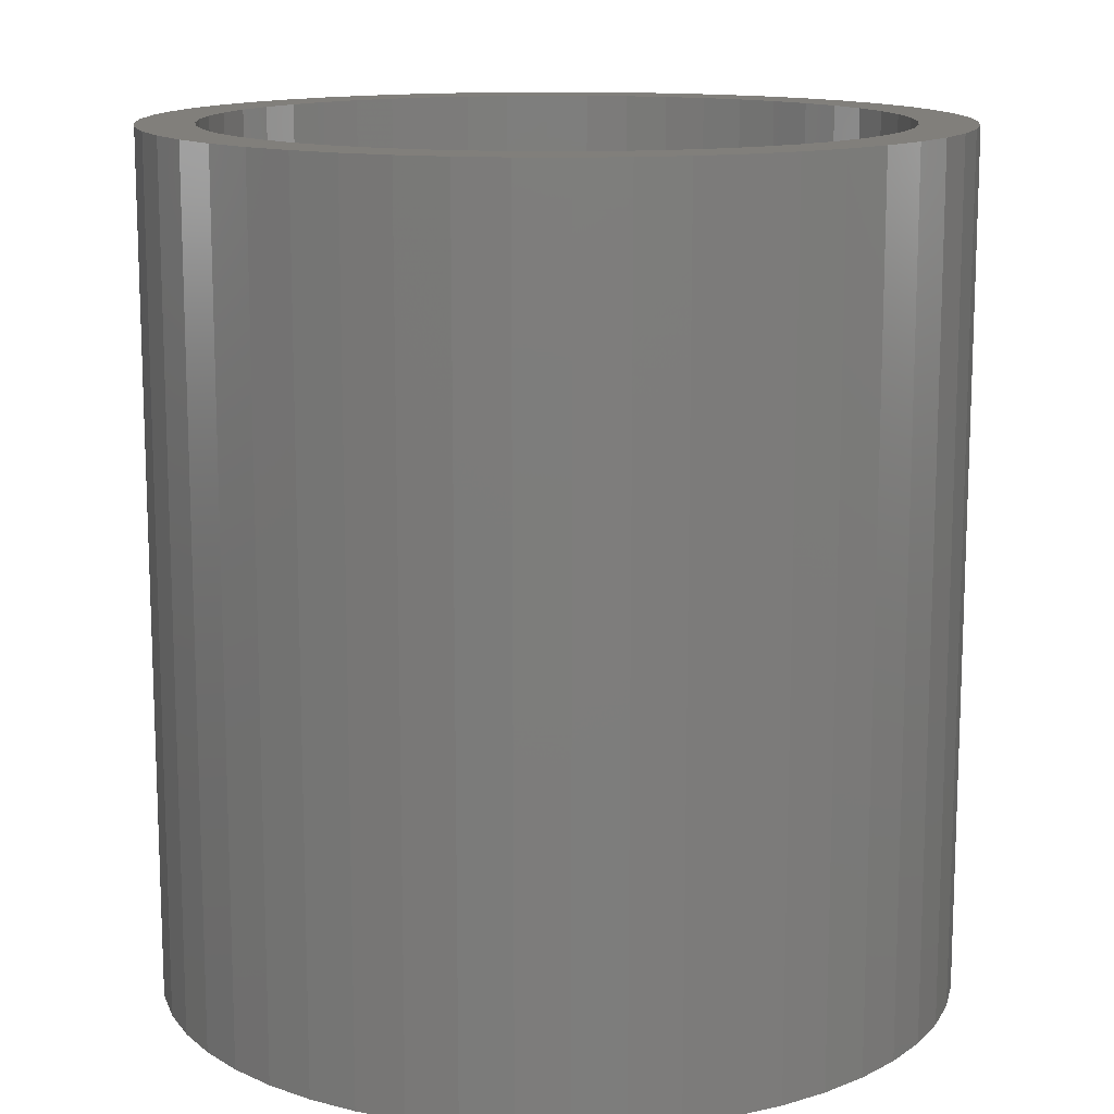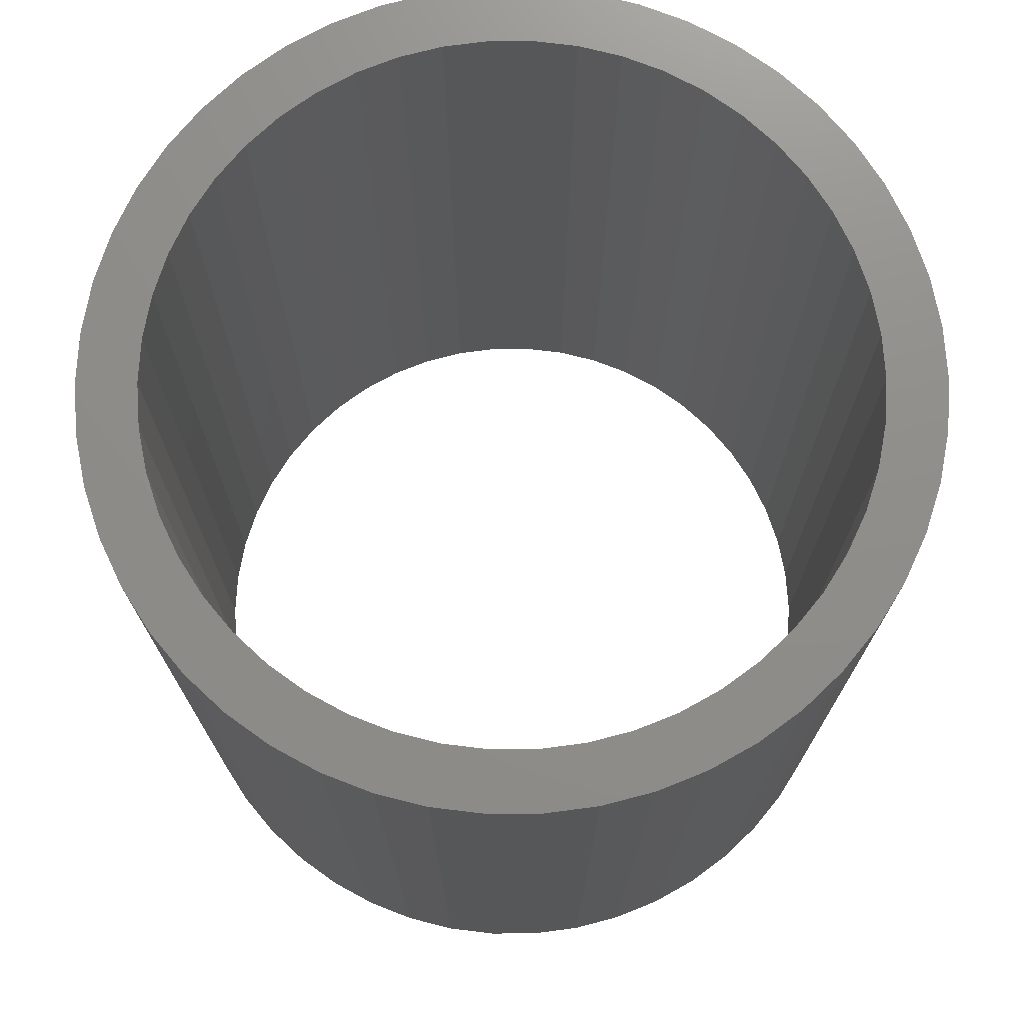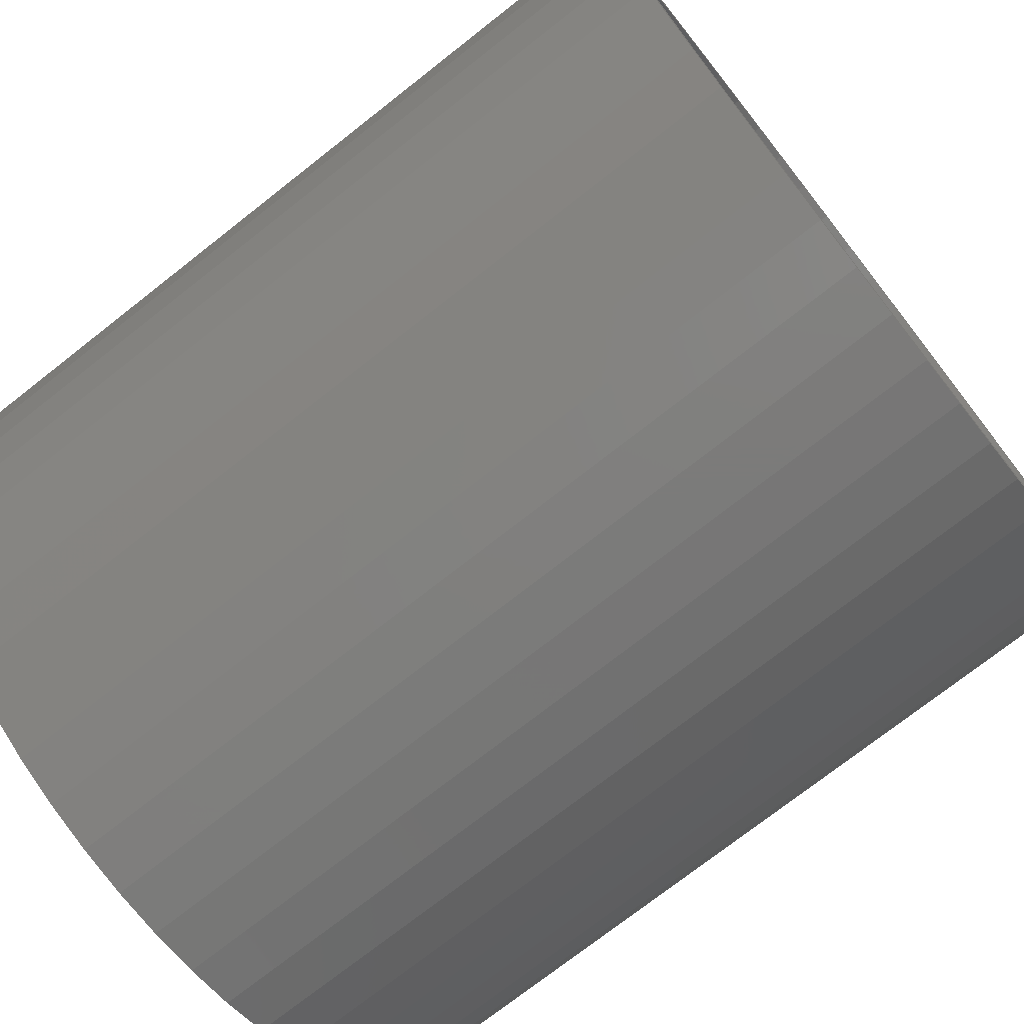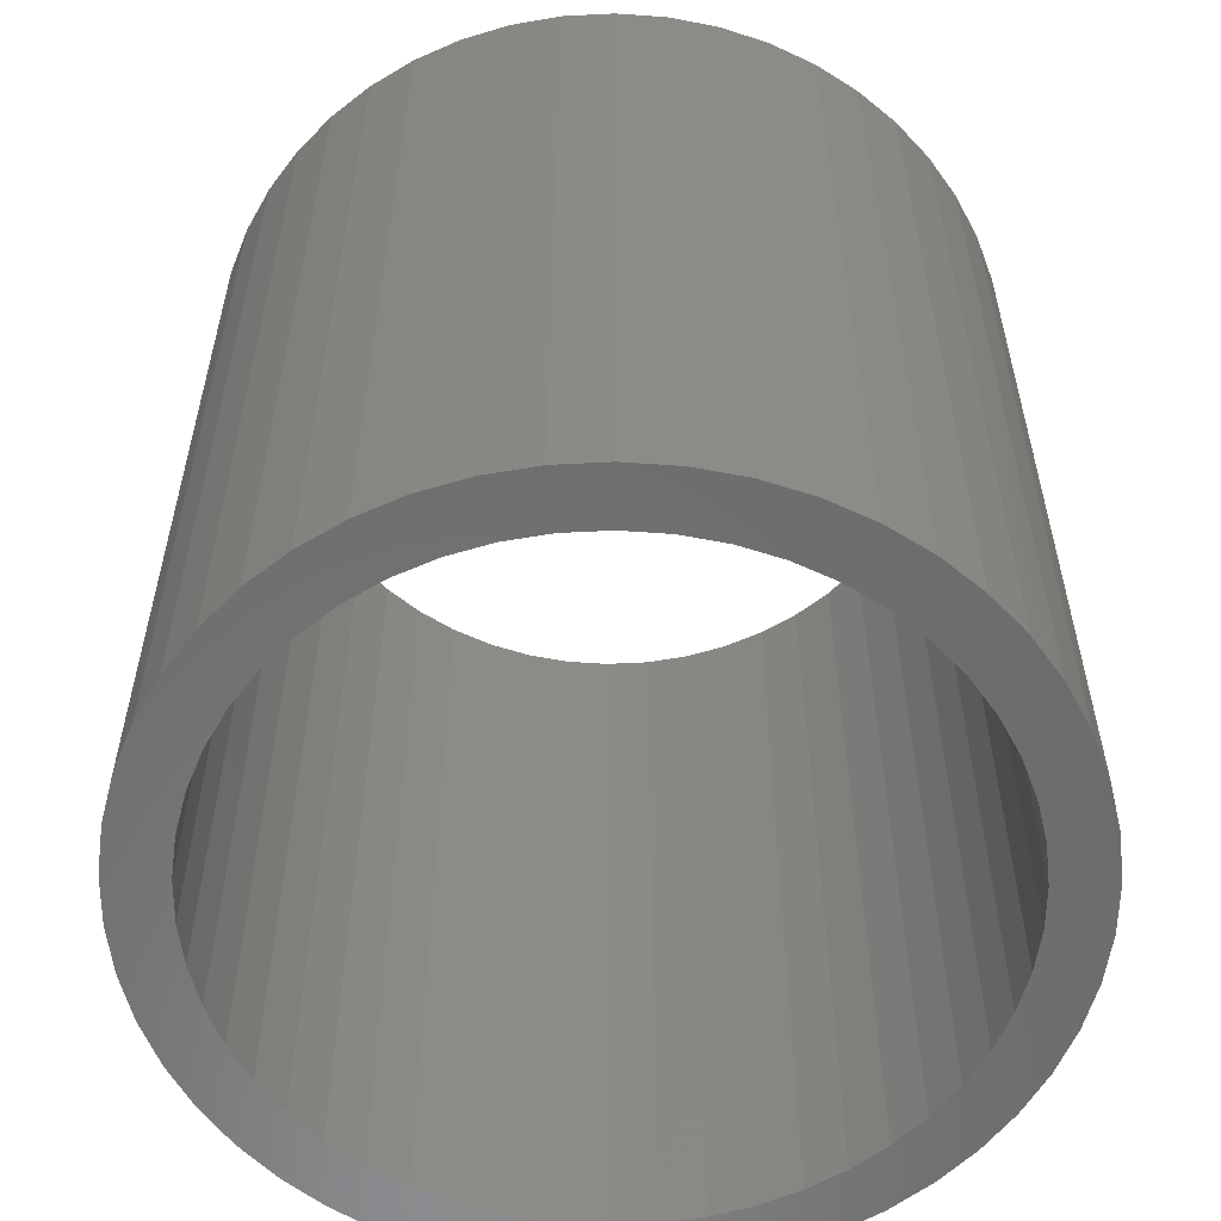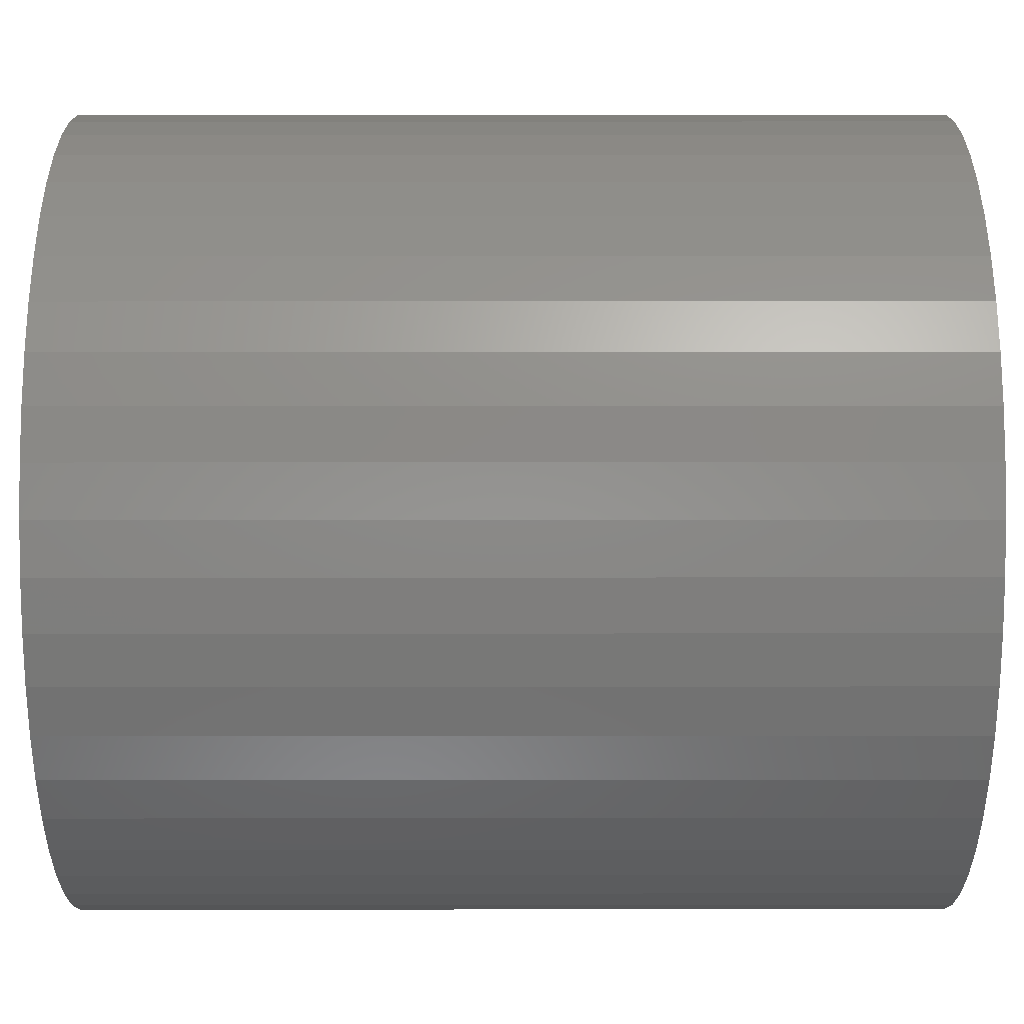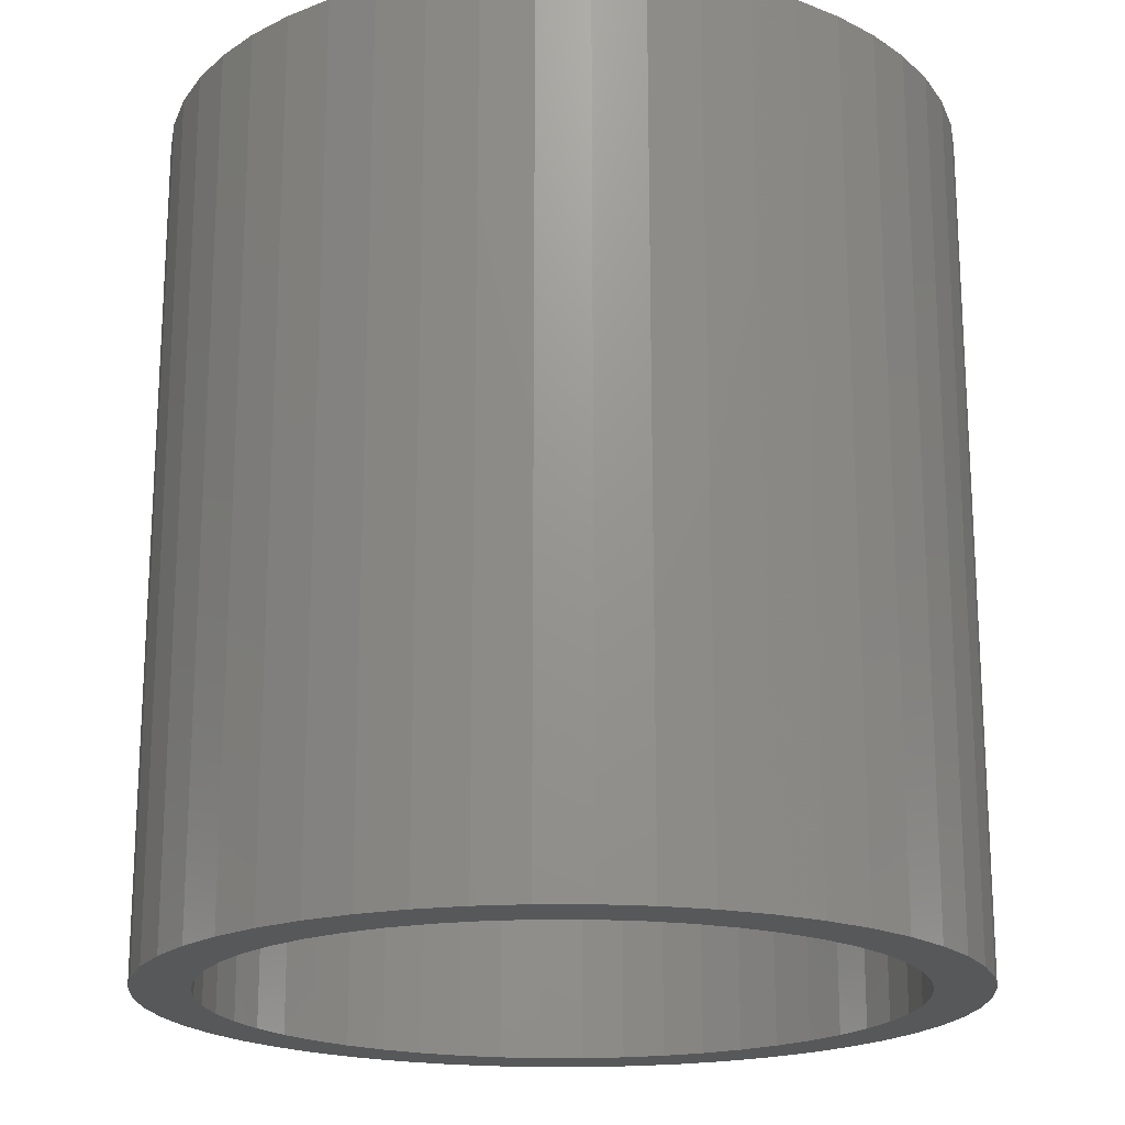
<metadata>
{"format":"stl","ext":"stl","renderer":"f3d","projection":"perspective","resolution":1024,"background":"white","views":[{"elev":13.3,"azim":-84.6,"up":"+Z"},{"elev":73.7,"azim":-129.9,"up":"+Z"},{"elev":-74.5,"azim":-51.9,"up":"+Y"},{"elev":-57.4,"azim":161.4,"up":"+Z"},{"elev":15.4,"azim":-90.1,"up":"+Y"},{"elev":-19.4,"azim":50.3,"up":"+Z"}]}
</metadata>
<code>
# stl→obj: 200 verts, 400 faces
v 7 0 7.5
v 6.945 0.8773 -7.5
v 6.945 0.8773 7.5
v 7 0 -7.5
v -7 0 -7.5
v -6.945 0.8773 7.5
v -6.945 0.8773 -7.5
v -7 0 7.5
v 0.4395 6.986 -7.5
v -0.4395 6.986 7.5
v 0.4395 6.986 7.5
v -0.4395 6.986 -7.5
v -0.4395 -6.986 -7.5
v 0.4395 -6.986 7.5
v -0.4395 -6.986 7.5
v 0.4395 -6.986 -7.5
v 5.103 4.792 -7.5
v 4.462 5.394 7.5
v 5.103 4.792 7.5
v 4.462 5.394 -7.5
v -4.462 5.394 -7.5
v -5.103 4.792 7.5
v -4.462 5.394 7.5
v -5.103 4.792 -7.5
v -2.163 6.657 -7.5
v -2.98 6.334 7.5
v -2.163 6.657 7.5
v -2.98 6.334 -7.5
v 6.508 2.577 7.5
v 6.134 3.372 -7.5
v 6.134 3.372 7.5
v 6.508 2.577 -7.5
v 6.78 1.741 -7.5
v 6.78 1.741 7.5
v 2.98 6.334 -7.5
v 2.163 6.657 7.5
v 2.98 6.334 7.5
v 2.163 6.657 -7.5
v 3.751 5.91 -7.5
v 3.751 5.91 7.5
v -6.508 2.577 -7.5
v -6.134 3.372 7.5
v -6.134 3.372 -7.5
v -6.508 2.577 7.5
v -6.78 1.741 -7.5
v -6.78 1.741 7.5
v -1.312 6.876 -7.5
v -1.312 6.876 7.5
v 1.312 -6.876 7.5
v 1.312 -6.876 -7.5
v 5.663 4.114 7.5
v 5.663 4.114 -7.5
v 1.312 6.876 7.5
v 1.312 6.876 -7.5
v -5.663 4.114 7.5
v -5.663 4.114 -7.5
v 6 0 7.5
v 5.953 0.752 7.5
v 6.945 -0.8773 7.5
v 5.811 1.492 7.5
v 5.953 -0.752 7.5
v 5.579 2.209 7.5
v 6.78 -1.741 7.5
v 5.811 -1.492 7.5
v 5.258 2.891 7.5
v 4.854 3.527 7.5
v 4.374 4.107 7.5
v 3.825 4.623 7.5
v 3.215 5.066 7.5
v 2.555 5.429 7.5
v 1.854 5.706 7.5
v 1.124 5.894 7.5
v 0.3767 5.988 7.5
v -0.3767 5.988 7.5
v -1.124 5.894 7.5
v -1.854 5.706 7.5
v -2.555 5.429 7.5
v -3.215 5.066 7.5
v -3.751 5.91 7.5
v -3.825 4.623 7.5
v -4.374 4.107 7.5
v -4.854 3.527 7.5
v -5.258 2.891 7.5
v -5.579 2.209 7.5
v -5.811 1.492 7.5
v 6.508 -2.577 7.5
v 5.579 -2.209 7.5
v 6.134 -3.372 7.5
v 5.258 -2.891 7.5
v 5.663 -4.114 7.5
v 4.854 -3.527 7.5
v 5.103 -4.792 7.5
v 4.374 -4.107 7.5
v 4.462 -5.394 7.5
v 3.825 -4.623 7.5
v 3.751 -5.91 7.5
v 3.215 -5.066 7.5
v 2.98 -6.334 7.5
v 2.555 -5.429 7.5
v 2.163 -6.657 7.5
v 1.854 -5.706 7.5
v 1.124 -5.894 7.5
v 0.3767 -5.988 7.5
v -0.3767 -5.988 7.5
v -1.124 -5.894 7.5
v -1.312 -6.876 7.5
v -1.854 -5.706 7.5
v -2.163 -6.657 7.5
v -2.555 -5.429 7.5
v -2.98 -6.334 7.5
v -3.215 -5.066 7.5
v -3.751 -5.91 7.5
v -3.825 -4.623 7.5
v -4.462 -5.394 7.5
v -4.374 -4.107 7.5
v -5.103 -4.792 7.5
v -4.854 -3.527 7.5
v -5.663 -4.114 7.5
v -5.258 -2.891 7.5
v -6.134 -3.372 7.5
v -5.579 -2.209 7.5
v -6.508 -2.577 7.5
v -5.811 -1.492 7.5
v -6.78 -1.741 7.5
v -5.953 -0.752 7.5
v -6.945 -0.8773 7.5
v -6 0 7.5
v -5.953 0.752 7.5
v -3.751 5.91 -7.5
v 6.945 -0.8773 -7.5
v 6.508 -2.577 -7.5
v 6.134 -3.372 -7.5
v -5.103 -4.792 -7.5
v -4.462 -5.394 -7.5
v -6.134 -3.372 -7.5
v -6.508 -2.577 -7.5
v -5.663 -4.114 -7.5
v 6 0 -7.5
v 5.953 -0.752 -7.5
v 6.78 -1.741 -7.5
v 5.811 -1.492 -7.5
v 5.953 0.752 -7.5
v 5.579 -2.209 -7.5
v 5.811 1.492 -7.5
v 5.258 -2.891 -7.5
v 5.663 -4.114 -7.5
v 4.854 -3.527 -7.5
v 5.103 -4.792 -7.5
v 4.374 -4.107 -7.5
v 4.462 -5.394 -7.5
v 3.825 -4.623 -7.5
v 3.751 -5.91 -7.5
v 3.215 -5.066 -7.5
v 2.98 -6.334 -7.5
v 2.555 -5.429 -7.5
v 2.163 -6.657 -7.5
v 1.854 -5.706 -7.5
v 1.124 -5.894 -7.5
v 0.3767 -5.988 -7.5
v -0.3767 -5.988 -7.5
v -1.124 -5.894 -7.5
v -1.312 -6.876 -7.5
v -1.854 -5.706 -7.5
v -2.163 -6.657 -7.5
v -2.555 -5.429 -7.5
v -2.98 -6.334 -7.5
v -3.215 -5.066 -7.5
v -3.751 -5.91 -7.5
v -3.825 -4.623 -7.5
v -4.374 -4.107 -7.5
v -4.854 -3.527 -7.5
v -5.258 -2.891 -7.5
v -5.579 -2.209 -7.5
v -6.78 -1.741 -7.5
v -5.811 -1.492 -7.5
v 5.579 2.209 -7.5
v 5.258 2.891 -7.5
v 4.854 3.527 -7.5
v 4.374 4.107 -7.5
v 3.825 4.623 -7.5
v 3.215 5.066 -7.5
v 2.555 5.429 -7.5
v 1.854 5.706 -7.5
v 1.124 5.894 -7.5
v 0.3767 5.988 -7.5
v -0.3767 5.988 -7.5
v -1.124 5.894 -7.5
v -1.854 5.706 -7.5
v -2.555 5.429 -7.5
v -3.215 5.066 -7.5
v -3.825 4.623 -7.5
v -4.374 4.107 -7.5
v -4.854 3.527 -7.5
v -5.258 2.891 -7.5
v -5.579 2.209 -7.5
v -5.811 1.492 -7.5
v -5.953 0.752 -7.5
v -6 0 -7.5
v -5.953 -0.752 -7.5
v -6.945 -0.8773 -7.5
f 1 2 3
f 2 1 4
f 5 6 7
f 6 5 8
f 9 10 11
f 10 9 12
f 13 14 15
f 14 13 16
f 17 18 19
f 18 17 20
f 21 22 23
f 22 21 24
f 25 26 27
f 26 25 28
f 29 30 31
f 30 29 32
f 3 33 34
f 33 3 2
f 35 36 37
f 36 35 38
f 39 37 40
f 37 39 35
f 41 42 43
f 42 41 44
f 45 44 41
f 44 45 46
f 47 27 48
f 27 47 25
f 16 49 14
f 49 16 50
f 34 32 29
f 32 34 33
f 51 17 19
f 17 51 52
f 31 52 51
f 52 31 30
f 38 53 36
f 53 38 54
f 54 11 53
f 11 54 9
f 20 40 18
f 40 20 39
f 43 55 56
f 55 43 42
f 56 22 24
f 22 56 55
f 7 46 45
f 46 7 6
f 57 1 3
f 58 3 34
f 1 57 59
f 60 34 29
f 61 59 57
f 62 29 31
f 59 61 63
f 64 63 61
f 3 58 57
f 34 60 58
f 65 31 51
f 29 62 60
f 31 65 62
f 66 51 19
f 51 66 65
f 67 19 18
f 19 67 66
f 18 68 67
f 40 68 18
f 40 69 68
f 37 69 40
f 37 70 69
f 36 70 37
f 36 71 70
f 53 71 36
f 53 72 71
f 11 72 53
f 11 73 72
f 11 74 73
f 10 74 11
f 10 75 74
f 48 75 10
f 48 76 75
f 27 76 48
f 27 77 76
f 26 77 27
f 26 78 77
f 79 78 26
f 79 80 78
f 23 80 79
f 80 23 81
f 22 81 23
f 81 22 82
f 55 82 22
f 82 55 83
f 42 83 55
f 83 42 84
f 44 84 42
f 46 85 44
f 84 44 85
f 63 64 86
f 87 86 64
f 86 87 88
f 89 88 87
f 88 89 90
f 91 90 89
f 90 91 92
f 93 92 91
f 92 93 94
f 95 94 93
f 95 96 94
f 97 96 95
f 97 98 96
f 99 98 97
f 99 100 98
f 101 100 99
f 101 49 100
f 102 49 101
f 102 14 49
f 103 14 102
f 104 14 103
f 104 15 14
f 105 15 104
f 105 106 15
f 107 106 105
f 107 108 106
f 109 108 107
f 109 110 108
f 111 110 109
f 111 112 110
f 113 112 111
f 114 113 115
f 113 114 112
f 116 115 117
f 115 116 114
f 118 117 119
f 120 119 121
f 117 118 116
f 122 121 123
f 124 123 125
f 119 120 118
f 126 125 127
f 85 46 128
f 6 128 46
f 121 122 120
f 128 6 127
f 123 124 122
f 8 127 6
f 125 126 124
f 127 8 126
f 28 79 26
f 79 28 129
f 129 23 79
f 23 129 21
f 12 48 10
f 48 12 47
f 59 4 1
f 4 59 130
f 88 131 86
f 131 88 132
f 133 114 116
f 114 133 134
f 135 122 136
f 122 135 120
f 137 120 135
f 120 137 118
f 138 4 130
f 139 130 140
f 4 138 2
f 141 140 131
f 142 2 138
f 143 131 132
f 2 142 33
f 144 33 142
f 130 139 138
f 140 141 139
f 145 132 146
f 131 143 141
f 132 145 143
f 147 146 148
f 146 147 145
f 149 148 150
f 148 149 147
f 150 151 149
f 152 151 150
f 152 153 151
f 154 153 152
f 154 155 153
f 156 155 154
f 156 157 155
f 50 157 156
f 50 158 157
f 16 158 50
f 16 159 158
f 16 160 159
f 13 160 16
f 13 161 160
f 162 161 13
f 162 163 161
f 164 163 162
f 164 165 163
f 166 165 164
f 166 167 165
f 168 167 166
f 168 169 167
f 134 169 168
f 169 134 170
f 133 170 134
f 170 133 171
f 137 171 133
f 171 137 172
f 135 172 137
f 172 135 173
f 136 173 135
f 174 175 136
f 173 136 175
f 33 144 32
f 176 32 144
f 32 176 30
f 177 30 176
f 30 177 52
f 178 52 177
f 52 178 17
f 179 17 178
f 17 179 20
f 180 20 179
f 180 39 20
f 181 39 180
f 181 35 39
f 182 35 181
f 182 38 35
f 183 38 182
f 183 54 38
f 184 54 183
f 184 9 54
f 185 9 184
f 186 9 185
f 186 12 9
f 187 12 186
f 187 47 12
f 188 47 187
f 188 25 47
f 189 25 188
f 189 28 25
f 190 28 189
f 190 129 28
f 191 129 190
f 21 191 192
f 191 21 129
f 24 192 193
f 192 24 21
f 56 193 194
f 43 194 195
f 193 56 24
f 41 195 196
f 45 196 197
f 194 43 56
f 7 197 198
f 175 174 199
f 200 199 174
f 195 41 43
f 199 200 198
f 196 45 41
f 5 198 200
f 197 7 45
f 198 5 7
f 154 96 98
f 96 154 152
f 86 140 63
f 140 86 131
f 133 118 137
f 118 133 116
f 136 124 174
f 124 136 122
f 150 92 94
f 92 150 148
f 156 98 100
f 98 156 154
f 50 100 49
f 100 50 156
f 63 130 59
f 130 63 140
f 90 132 88
f 132 90 146
f 92 146 90
f 146 92 148
f 162 15 106
f 15 162 13
f 166 108 110
f 108 166 164
f 164 106 108
f 106 164 162
f 174 126 200
f 126 174 124
f 200 8 5
f 8 200 126
f 152 94 96
f 94 152 150
f 168 110 112
f 110 168 166
f 134 112 114
f 112 134 168
f 138 58 142
f 58 138 57
f 127 197 128
f 197 127 198
f 186 73 74
f 73 186 185
f 159 104 103
f 104 159 160
f 180 67 68
f 67 180 179
f 192 80 81
f 80 192 191
f 189 76 77
f 76 189 188
f 176 65 177
f 65 176 62
f 142 60 144
f 60 142 58
f 183 70 71
f 70 183 182
f 184 71 72
f 71 184 183
f 182 69 70
f 69 182 181
f 84 194 83
f 194 84 195
f 83 193 82
f 193 83 194
f 85 195 84
f 195 85 196
f 191 78 80
f 78 191 190
f 187 74 75
f 74 187 186
f 143 64 141
f 64 143 87
f 158 103 102
f 103 158 159
f 144 62 176
f 62 144 60
f 178 67 179
f 67 178 66
f 177 66 178
f 66 177 65
f 185 72 73
f 72 185 184
f 181 68 69
f 68 181 180
f 82 192 81
f 192 82 193
f 128 196 85
f 196 128 197
f 190 77 78
f 77 190 189
f 188 75 76
f 75 188 187
f 149 95 93
f 95 149 151
f 141 61 139
f 61 141 64
f 163 109 107
f 109 163 165
f 117 172 119
f 172 117 171
f 119 173 121
f 173 119 172
f 155 101 99
f 101 155 157
f 153 99 97
f 99 153 155
f 145 87 143
f 87 145 89
f 149 91 147
f 91 149 93
f 139 57 138
f 57 139 61
f 121 175 123
f 175 121 173
f 125 198 127
f 198 125 199
f 157 102 101
f 102 157 158
f 151 97 95
f 97 151 153
f 147 89 145
f 89 147 91
f 160 105 104
f 105 160 161
f 169 115 113
f 115 169 170
f 161 107 105
f 107 161 163
f 115 171 117
f 171 115 170
f 123 199 125
f 199 123 175
f 165 111 109
f 111 165 167
f 167 113 111
f 113 167 169

</code>
